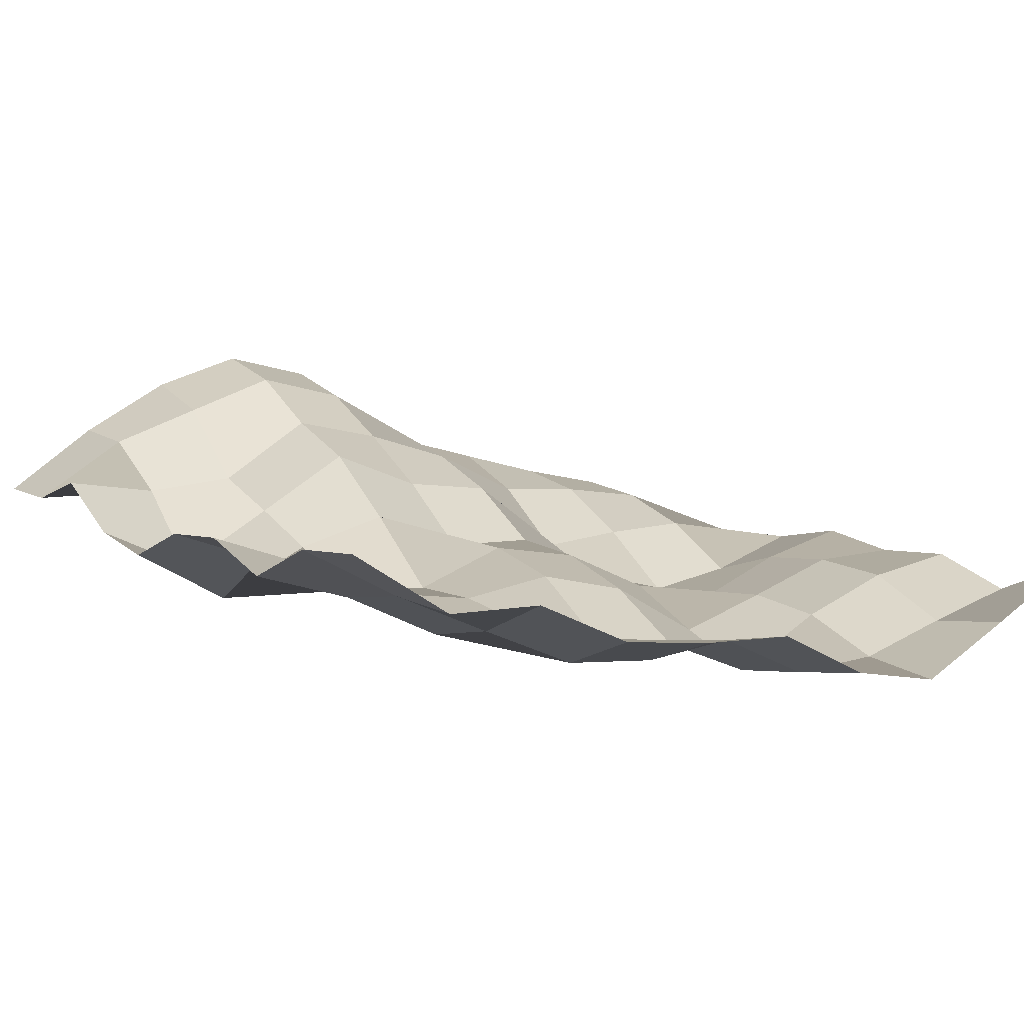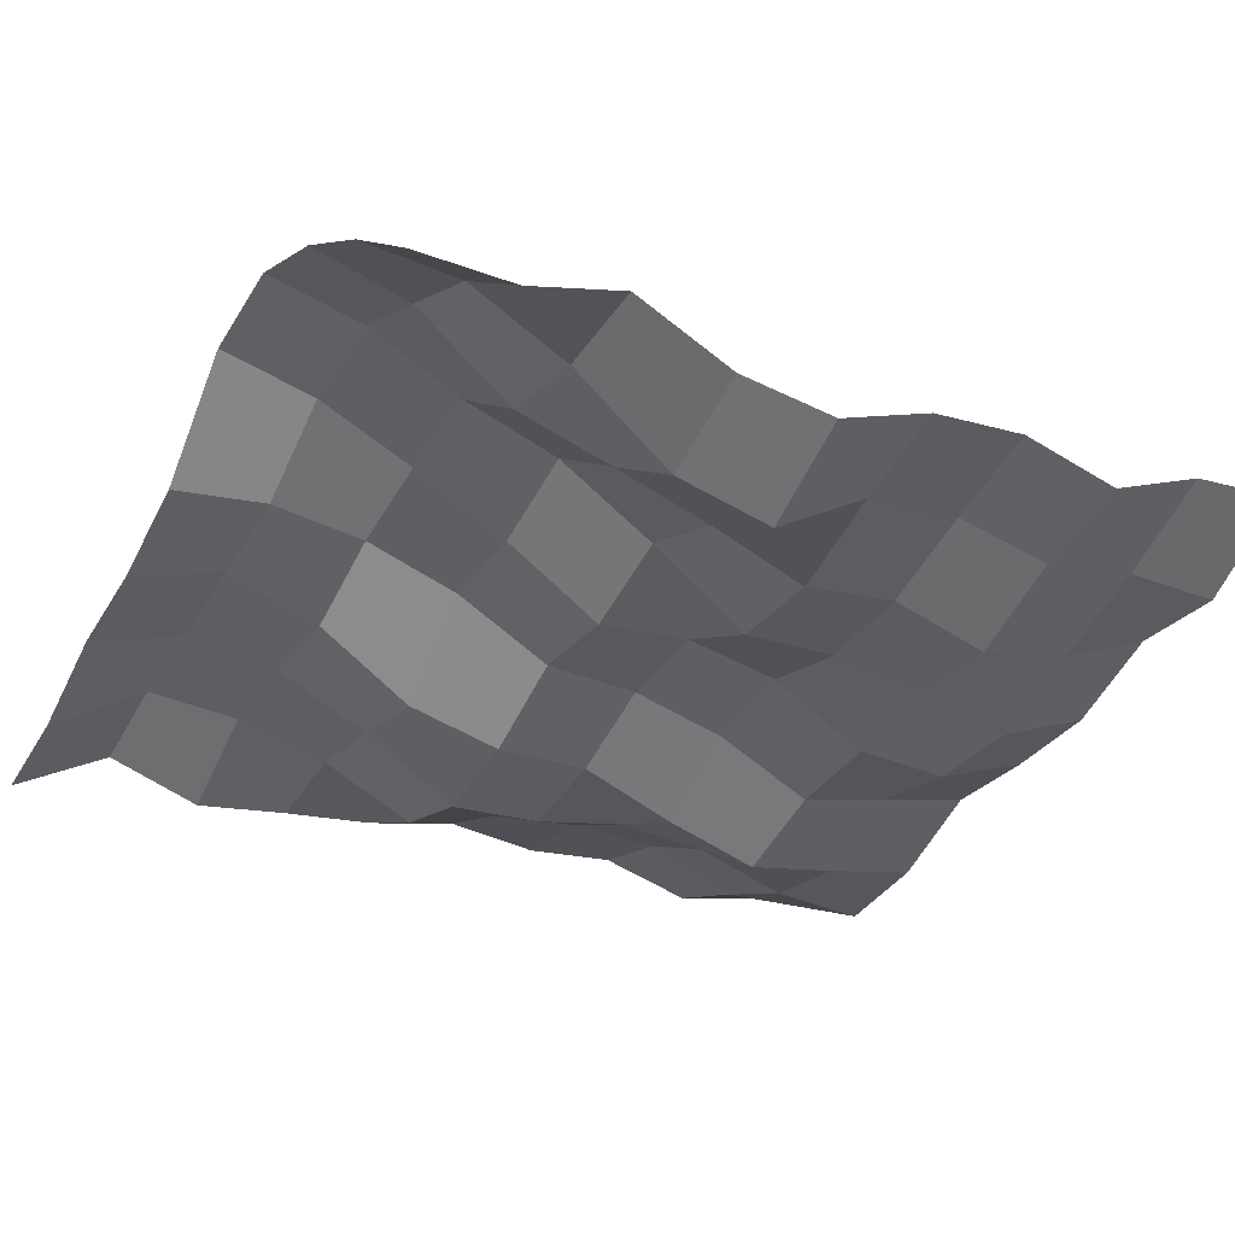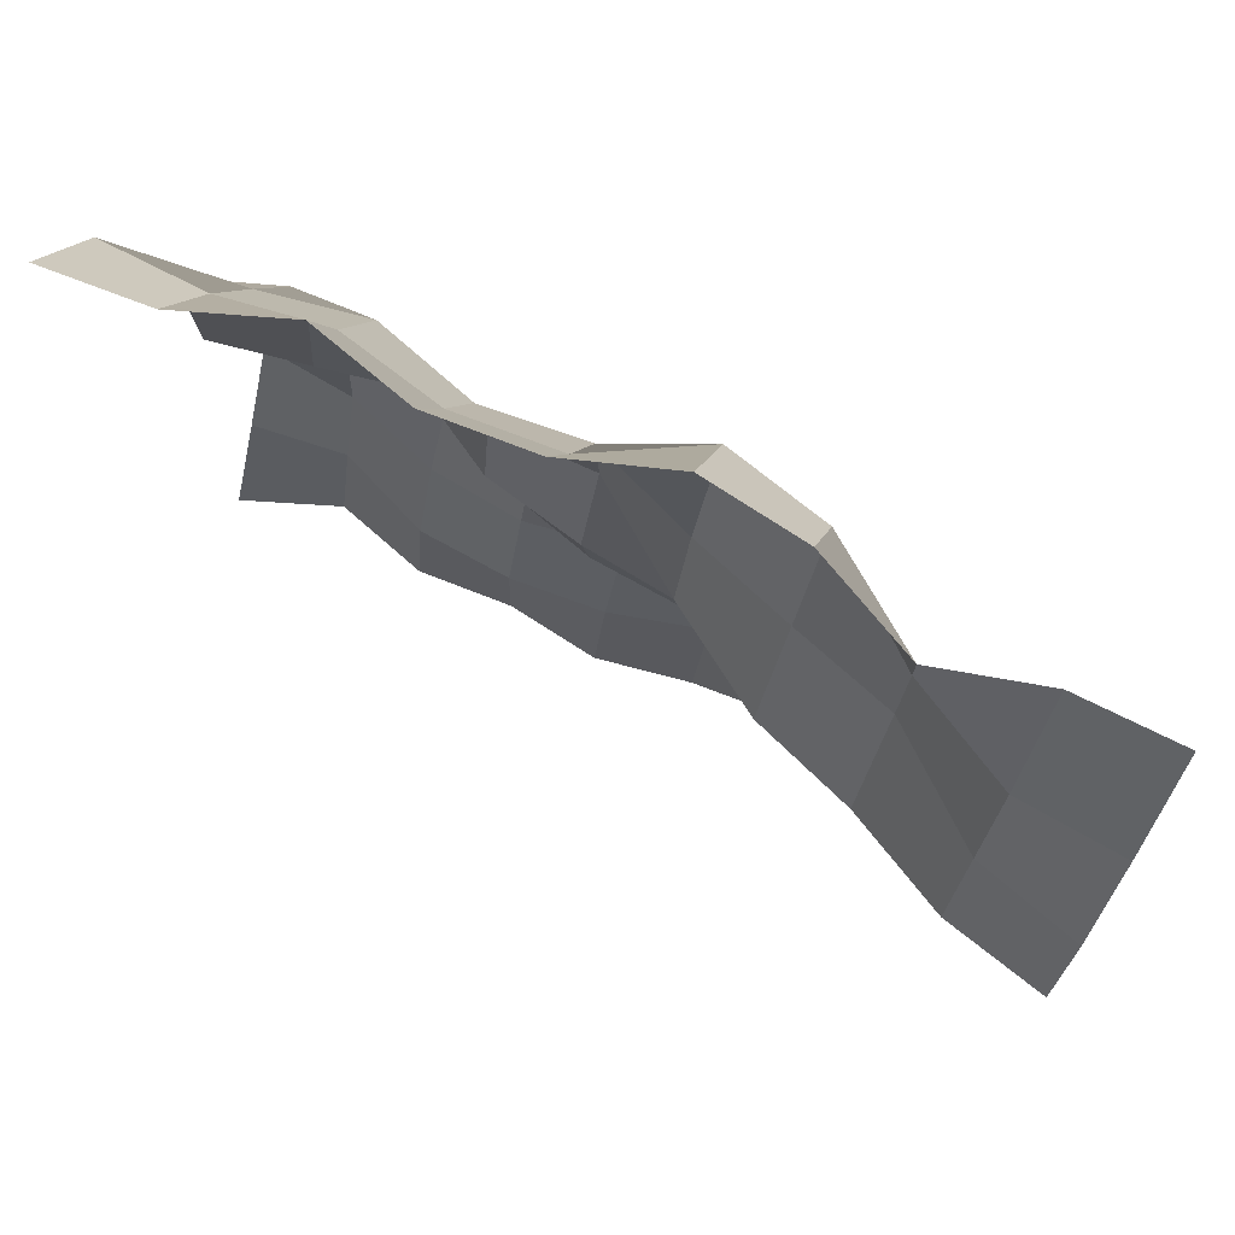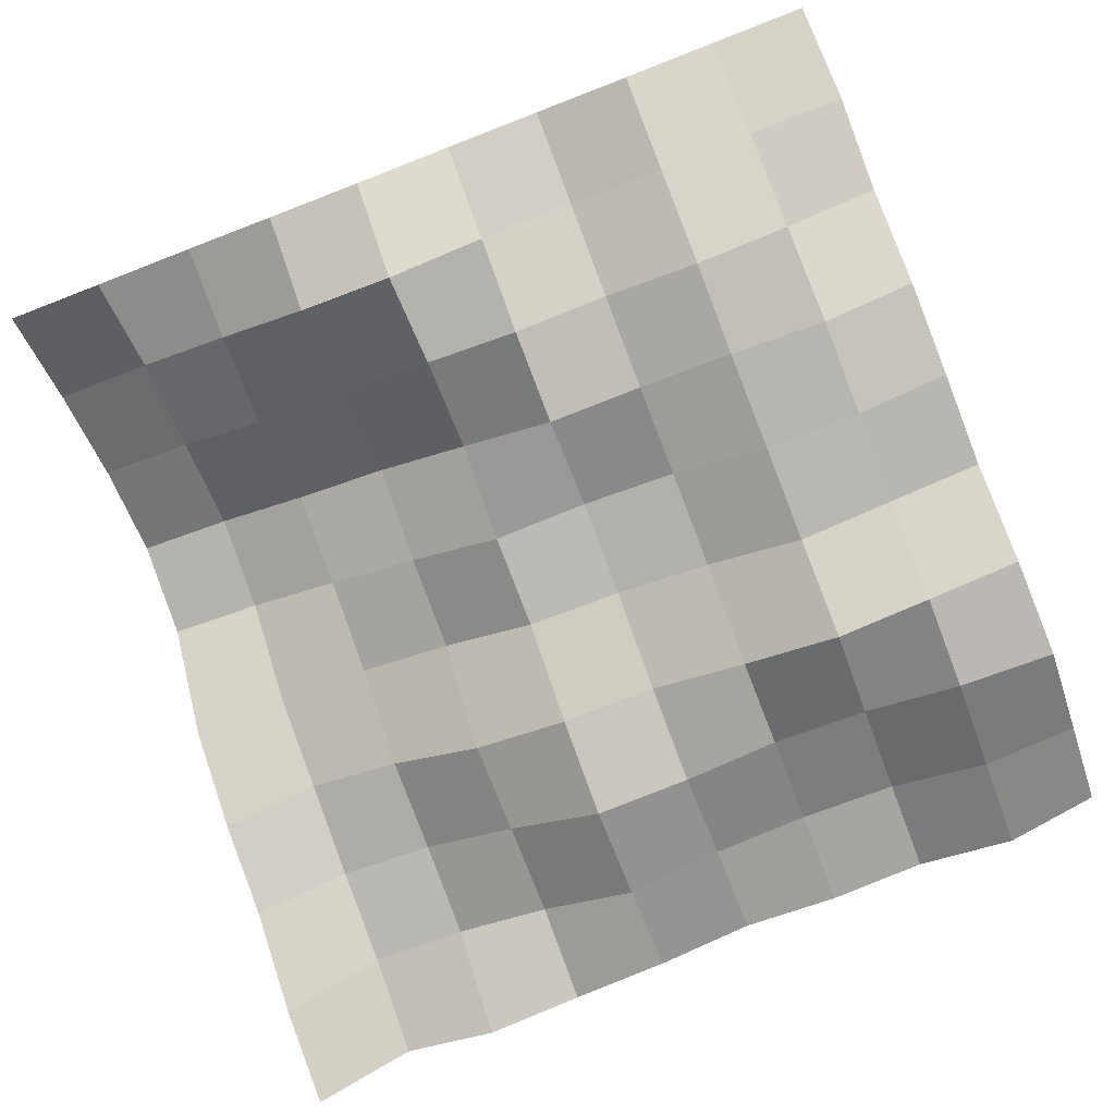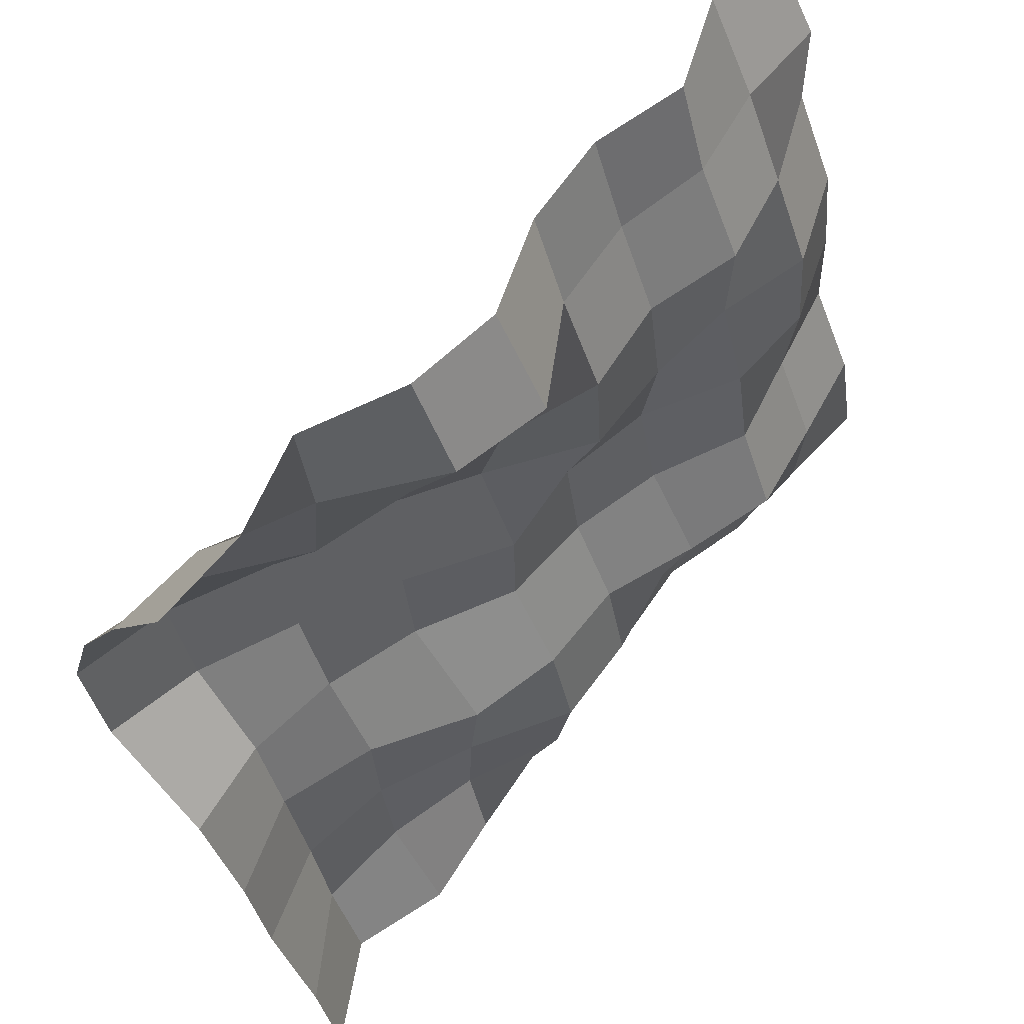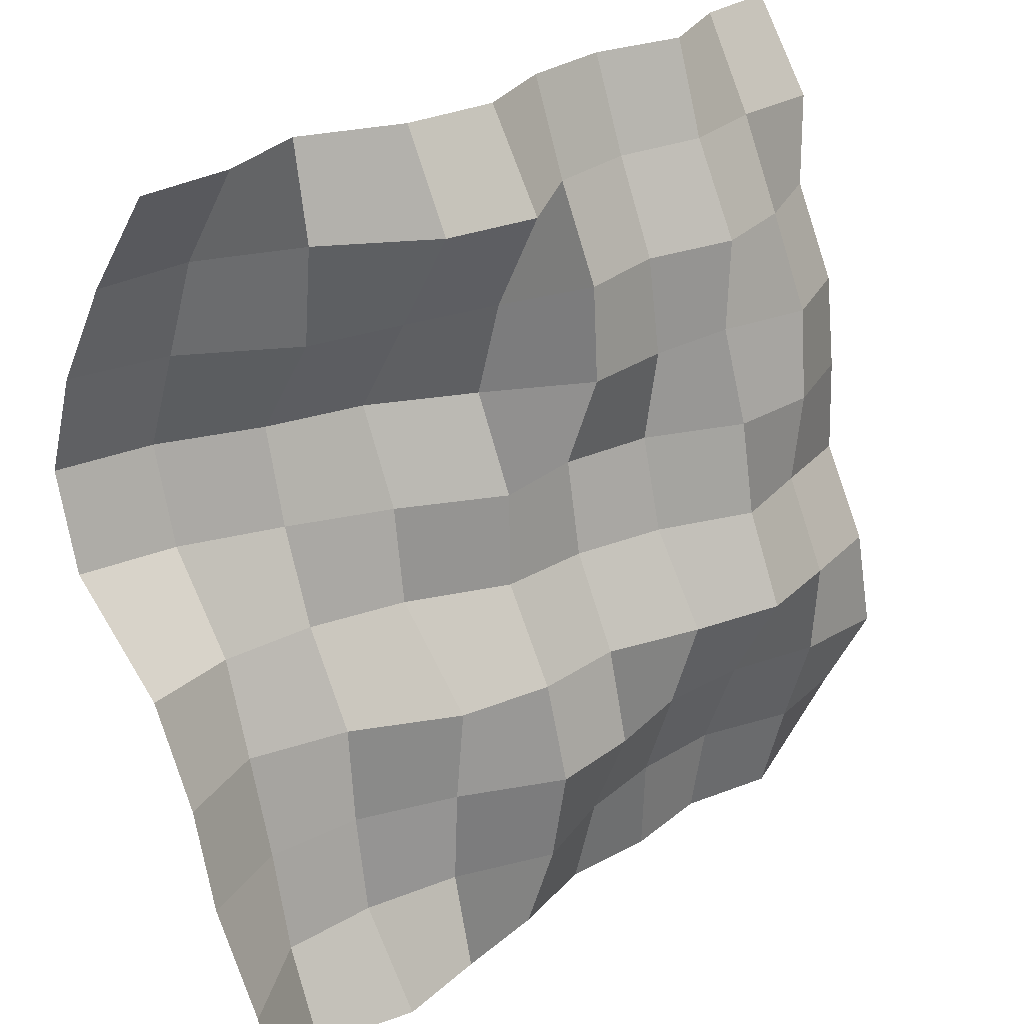
<metadata>
{"format":"obj","ext":"obj","renderer":"f3d","projection":"perspective","resolution":1024,"background":"white","views":[{"elev":7.6,"azim":57.9,"up":"+Y"},{"elev":-26.5,"azim":-30.3,"up":"+Y"},{"elev":76.4,"azim":-154.3,"up":"+Z"},{"elev":-78.6,"azim":21.1,"up":"+Y"},{"elev":61.2,"azim":-52.0,"up":"+Z"},{"elev":25.8,"azim":-47.6,"up":"+Z"}]}
</metadata>
<code>
o Plane
v -7.986 -2.406 -7.986
v -6.211 -1.463 -7.986
v -4.437 -2.054 -7.986
v -2.662 -1.848 -7.986
v -0.8875 -1.689 -7.986
v 0.8872 -1.341 -7.986
v 2.662 -1.555 -7.986
v 4.436 -1.415 -7.986
v 6.211 -1.907 -7.986
v 7.986 -1.186 -7.986
v -7.986 -1.922 -6.211
v -6.211 -0.8343 -6.211
v -4.437 -0.9787 -6.211
v -2.662 -1.458 -6.211
v -0.8875 -2.296 -6.211
v 0.8872 -1.8 -6.211
v 2.662 -1.623 -6.211
v 4.436 -1.713 -6.211
v 6.211 -2.396 -6.211
v 7.986 -2.155 -6.211
v -7.986 -0.9999 -4.437
v -6.211 -0.4588 -4.437
v -4.437 -0.7228 -4.437
v -2.662 -1.535 -4.437
v -0.8875 -2.606 -4.437
v 0.8872 -2.532 -4.437
v 2.662 -2.226 -4.437
v 4.436 -2.379 -4.437
v 6.211 -2.943 -4.437
v 7.986 -3.088 -4.437
v -7.986 -0.5532 -2.662
v -6.211 0.01024 -2.662
v -4.437 -0.5882 -2.662
v -2.662 -1.706 -2.662
v -0.8875 -2.138 -2.662
v 0.8872 -2.129 -2.662
v 2.662 -2.797 -2.662
v 4.436 -3.336 -2.662
v 6.211 -3.064 -2.662
v 7.986 -2.76 -2.662
v -7.986 0.2604 -0.8875
v -6.211 0.4901 -0.8875
v -4.437 0.2708 -0.8875
v -2.662 -0.2863 -0.8875
v -0.8875 -1.22 -0.8875
v 0.8872 -1.322 -0.8875
v 2.662 -1.775 -0.8875
v 4.436 -2.625 -0.8875
v 6.211 -2.247 -0.8875
v 7.986 -1.887 -0.8875
v -7.986 2.01 0.8872
v -6.211 1.611 0.8872
v -4.437 0.821 0.8872
v -2.662 -0.07197 0.8872
v -0.8875 -1.191 0.8872
v 0.8872 -1.027 0.8872
v 2.662 -1.37 0.8872
v 4.436 -2.341 0.8872
v 6.211 -2.443 0.8872
v 7.986 -1.825 0.8872
v -7.986 2.433 2.662
v -6.211 2.047 2.662
v -4.437 1.205 2.662
v -2.662 0.6292 2.662
v -0.8875 -0.4632 2.662
v 0.8872 -1.69 2.662
v 2.662 -1.644 2.662
v 4.436 -1.818 2.662
v 6.211 -2.299 2.662
v 7.986 -1.626 2.662
v -7.986 1.894 4.436
v -6.211 1.44 4.436
v -4.437 0.09685 4.436
v -2.662 -0.4085 4.436
v -0.8875 -0.9519 4.436
v 0.8872 -1.59 4.436
v 2.662 -1.388 4.436
v 4.436 -1.885 4.436
v 6.211 -1.541 4.436
v 7.986 -0.8145 4.436
v -7.986 0.9385 6.211
v -6.211 0.8275 6.211
v -4.437 -0.06023 6.211
v -2.662 -1.43 6.211
v -0.8875 -1.835 6.211
v 0.8872 -0.8252 6.211
v 2.662 -0.67 6.211
v 4.436 -1.041 6.211
v 6.211 -0.755 6.211
v 7.986 -0.7911 6.211
v -7.986 -0.2732 7.986
v -6.211 -0.2824 7.986
v -4.437 0.2193 7.986
v -2.662 -0.5953 7.986
v -0.8875 -0.825 7.986
v 0.8872 -0.1955 7.986
v 2.662 -0.05063 7.986
v 4.436 -0.5029 7.986
v 6.211 0.1913 7.986
v 7.986 0.3402 7.986
f 18 19 9 8
f 14 15 5 4
f 54 55 45 44
f 58 59 49 48
f 56 57 47 46
f 76 77 67 66
f 78 79 69 68
f 52 53 43 42
f 72 73 63 62
f 74 75 65 64
f 12 13 3 2
f 32 33 23 22
f 34 35 25 24
f 16 17 7 6
f 36 37 27 26
f 38 39 29 28
f 37 38 28 27
f 47 48 38 37
f 48 49 39 38
f 35 36 26 25
f 45 46 36 35
f 46 47 37 36
f 15 16 6 5
f 25 26 16 15
f 26 27 17 16
f 33 34 24 23
f 43 44 34 33
f 44 45 35 34
f 31 32 22 21
f 41 42 32 31
f 42 43 33 32
f 11 12 2 1
f 21 22 12 11
f 22 23 13 12
f 73 74 64 63
f 83 84 74 73
f 84 85 75 74
f 71 72 62 61
f 81 82 72 71
f 82 83 73 72
f 51 52 42 41
f 61 62 52 51
f 62 63 53 52
f 77 78 68 67
f 87 88 78 77
f 88 89 79 78
f 75 76 66 65
f 85 86 76 75
f 86 87 77 76
f 55 56 46 45
f 65 66 56 55
f 66 67 57 56
f 57 58 48 47
f 67 68 58 57
f 68 69 59 58
f 53 54 44 43
f 63 64 54 53
f 64 65 55 54
f 13 14 4 3
f 23 24 14 13
f 24 25 15 14
f 17 18 8 7
f 27 28 18 17
f 28 29 19 18
f 59 69 70 60
f 9 19 20 10
f 19 29 30 20
f 69 79 80 70
f 79 89 90 80
f 29 39 40 30
f 39 49 50 40
f 49 59 60 50
f 85 84 94 95
f 90 89 99 100
f 86 85 95 96
f 82 81 91 92
f 87 86 96 97
f 83 82 92 93
f 88 87 97 98
f 84 83 93 94
f 89 88 98 99

</code>
